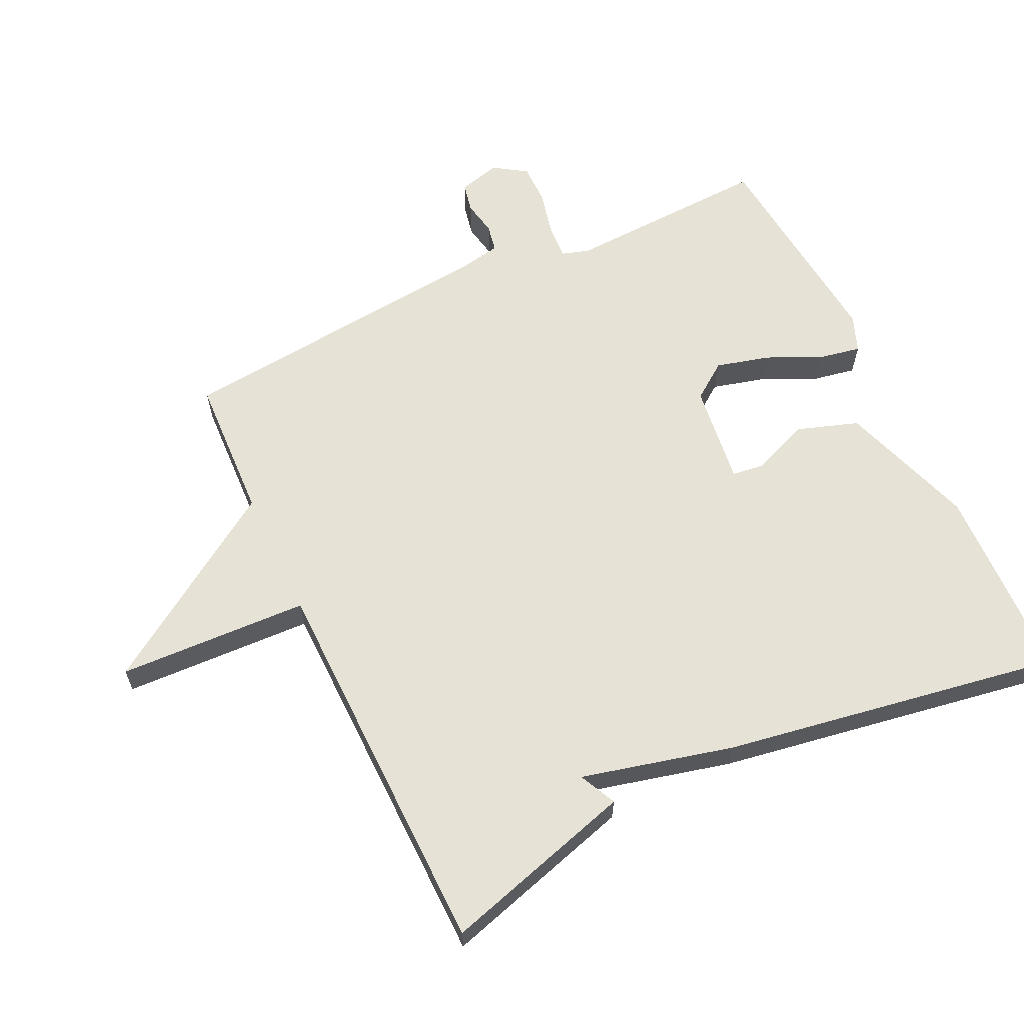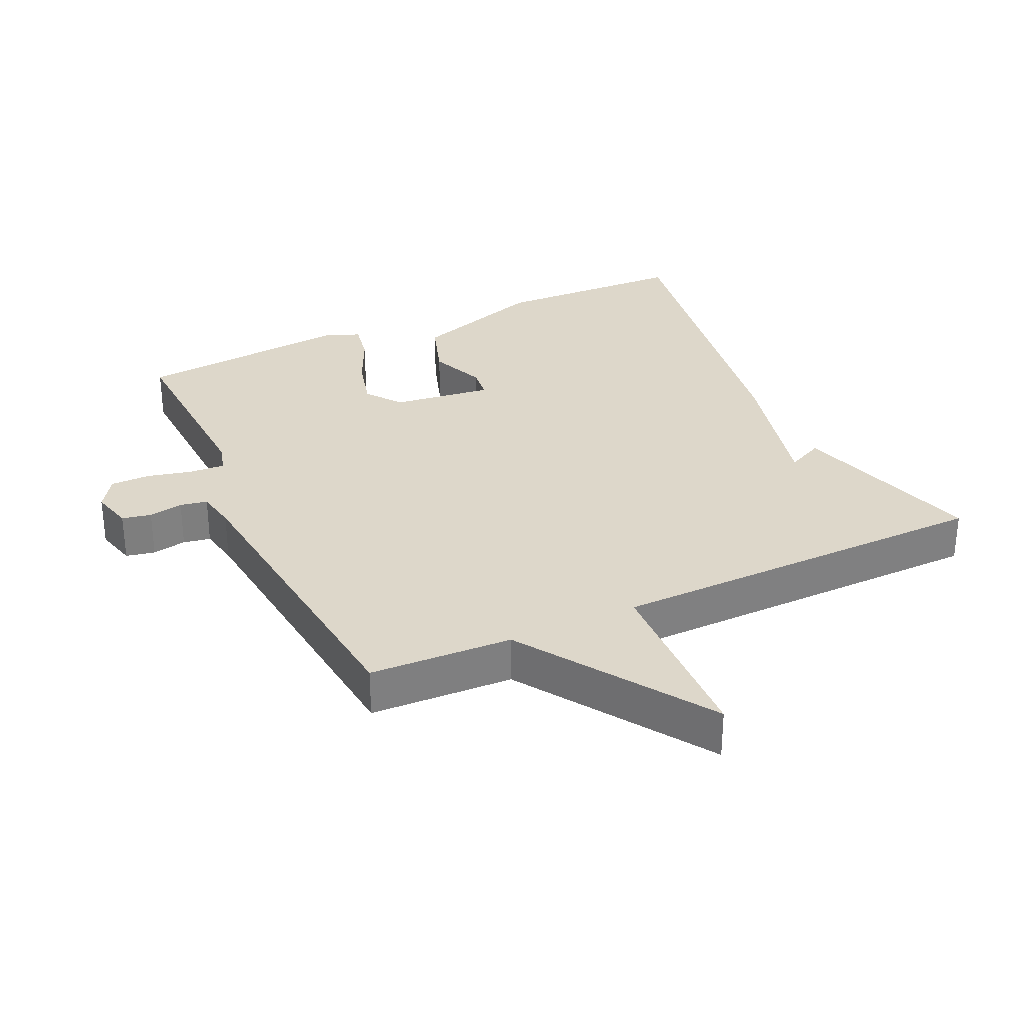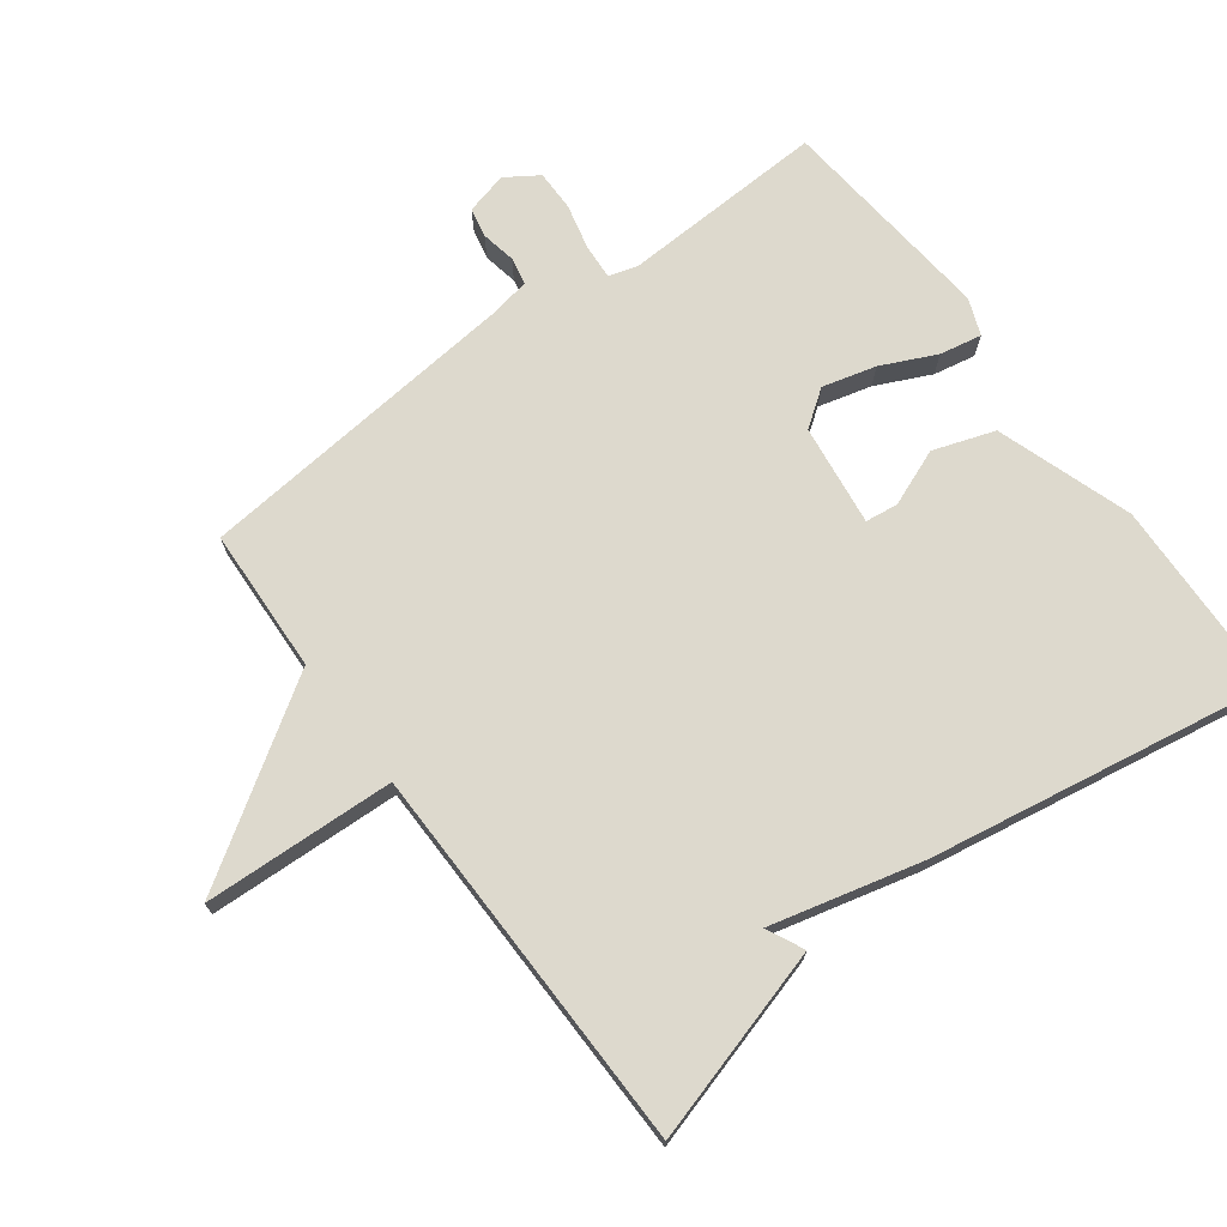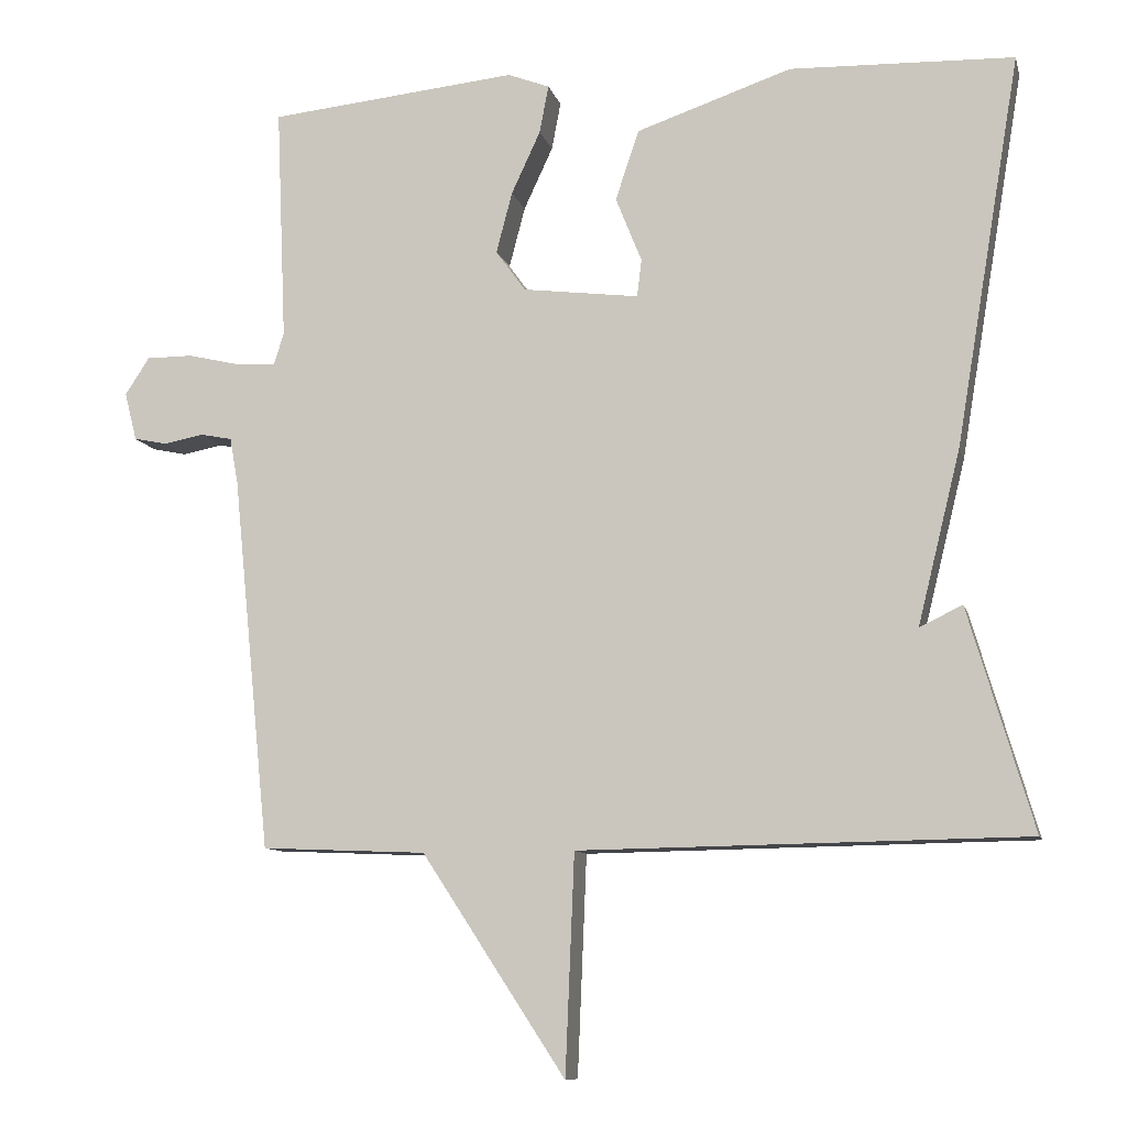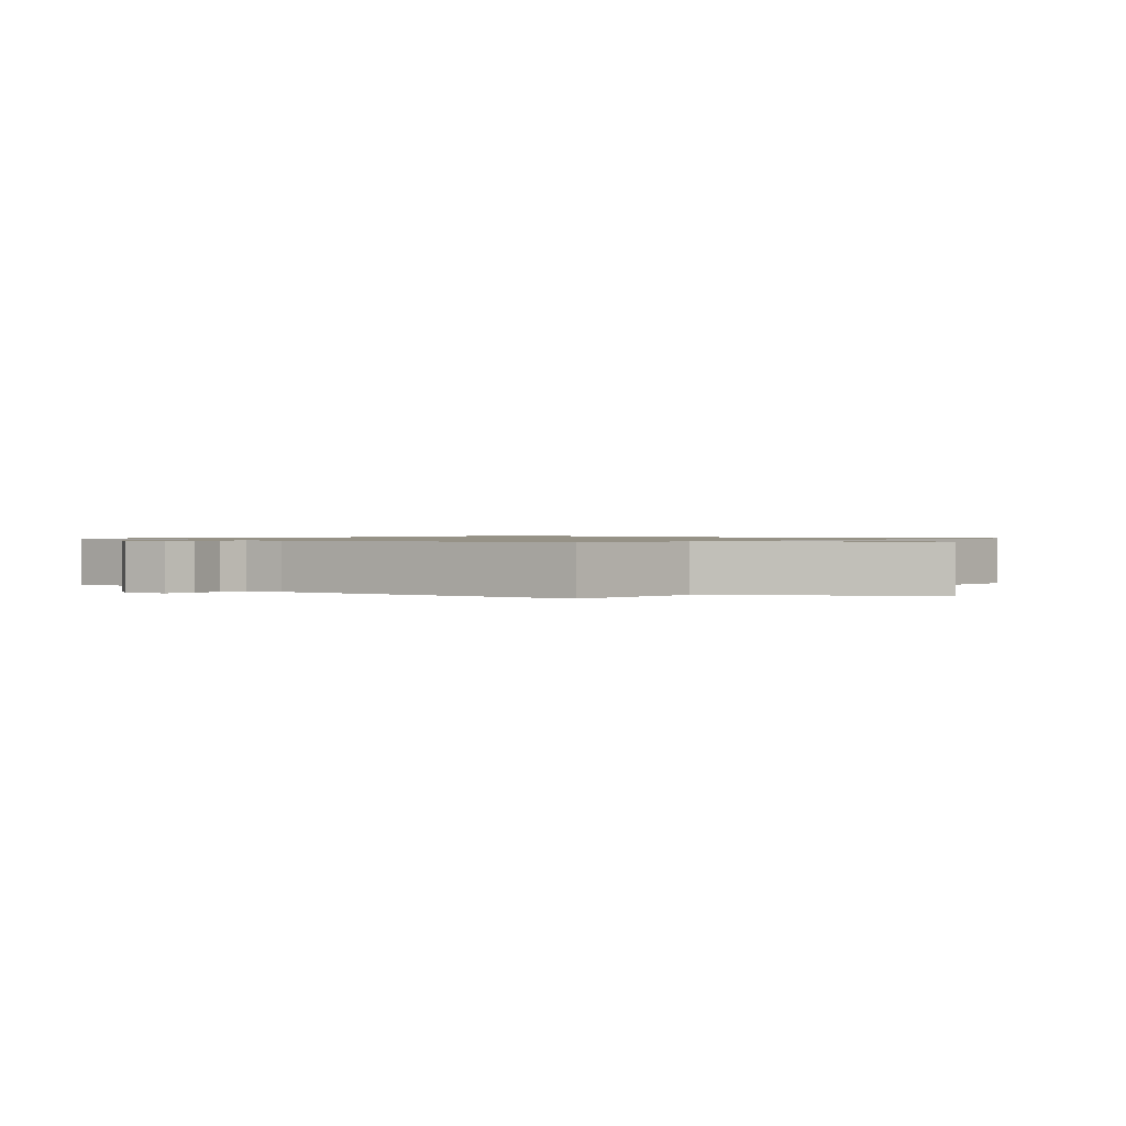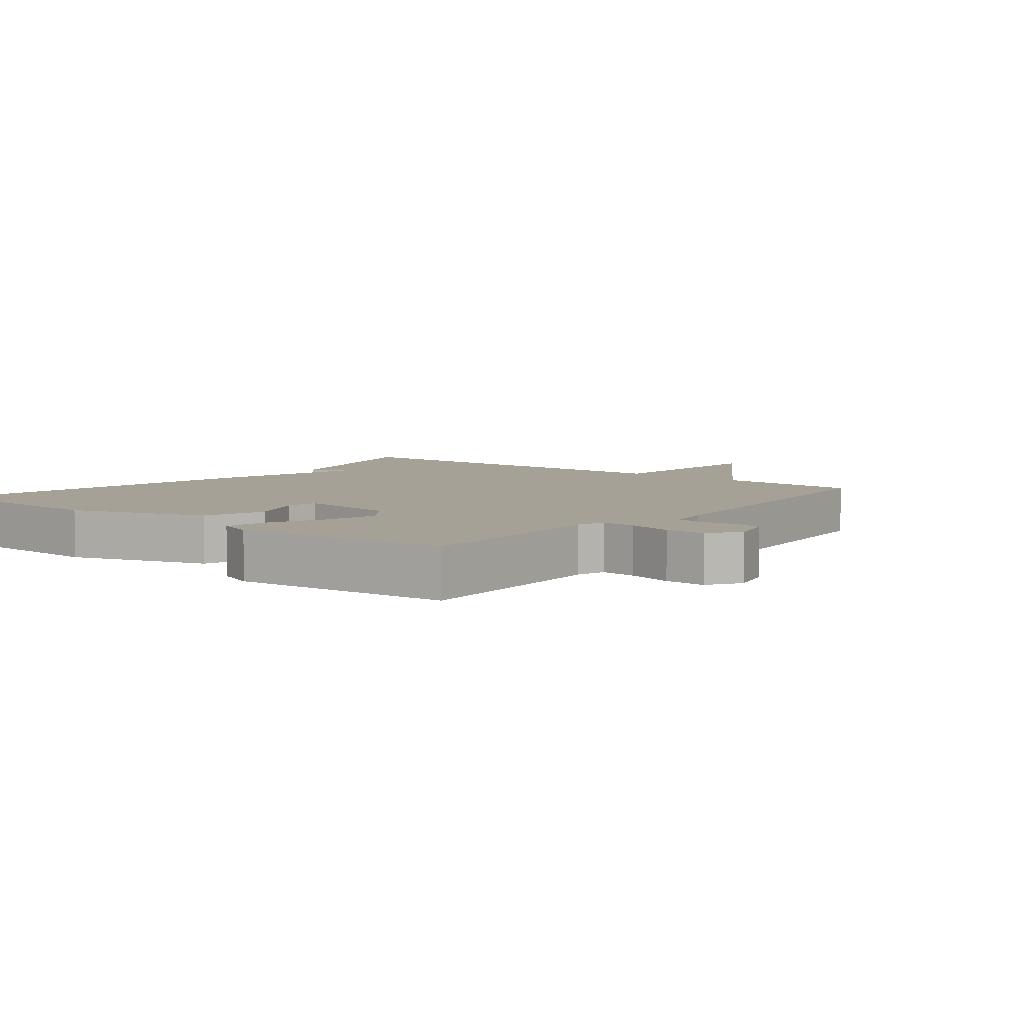
<metadata>
{"format":"obj","ext":"obj","renderer":"f3d","projection":"perspective","resolution":1024,"background":"white","views":[{"elev":62.9,"azim":-115.4,"up":"+Y"},{"elev":30.9,"azim":155.0,"up":"+Y"},{"elev":71.9,"azim":-126.6,"up":"+Y"},{"elev":-9.7,"azim":-166.7,"up":"+Z"},{"elev":1.0,"azim":131.4,"up":"+Y"},{"elev":6.1,"azim":38.9,"up":"+Y"}]}
</metadata>
<code>
v -0.5 0.07 0.5
v -0.207 0.07 0.509
v -0.004 0.07 0.44
v 0.027 0.07 0.348
v -0.007 0.07 0.263
v -0.001 0.07 0.214
v 0.151 0.07 0.233
v 0.19 0.07 0.287
v 0.169 0.07 0.367
v 0.131 0.07 0.449
v 0.119 0.07 0.512
v 0.174 0.07 0.533
v 0.5 0.07 0.5
v 0.487 0.07 0.193
v 0.5 0.07 0.151
v 0.552 0.07 0.154
v 0.62 0.07 0.17
v 0.681 0.07 0.17
v 0.713 0.07 0.121
v 0.697 0.07 0.058
v 0.653 0.07 0.049
v 0.601 0.07 0.059
v 0.56 0.07 0.051
v 0.549 0.07 -0.01
v 0.5 0.07 -0.5
v 0.284 0.07 -0.509
v 0.096 0.07 -0.796
v 0.084 0.07 -0.509
v -0.5 0.07 -0.5
v -0.415 0.07 -0.21
v -0.359 0.07 -0.237
v -0.415 0.07 -0.01
v -0.5 0 0.5
v -0.207 0 0.509
v -0.004 0 0.44
v 0.027 0 0.348
v -0.007 0 0.263
v -0.001 0 0.214
v 0.151 0 0.233
v 0.19 0 0.287
v 0.169 0 0.367
v 0.131 0 0.449
v 0.119 0 0.512
v 0.174 0 0.533
v 0.5 0 0.5
v 0.487 0 0.193
v 0.5 0 0.151
v 0.552 0 0.154
v 0.62 0 0.17
v 0.681 0 0.17
v 0.713 0 0.121
v 0.697 0 0.058
v 0.653 0 0.049
v 0.601 0 0.059
v 0.56 0 0.051
v 0.549 0 -0.01
v 0.5 0 -0.5
v 0.284 0 -0.509
v 0.096 0 -0.796
v 0.084 0 -0.509
v -0.5 0 -0.5
v -0.415 0 -0.21
v -0.359 0 -0.237
v -0.415 0 -0.01
f 3 4 5
f 2 3 5
f 1 2 5
f 32 1 5
f 31 32 5
f 28 29 30 31
f 28 31 5 6
f 26 27 28
f 28 6 7
f 26 28 7
f 25 26 7
f 24 25 7
f 23 24 7 8
f 22 23 8 9
f 20 21 22
f 19 20 22
f 18 19 22
f 17 18 22
f 16 17 22
f 15 16 22
f 15 22 9 10
f 10 11 12
f 15 10 12
f 14 15 12
f 12 13 14
f 37 36 35
f 37 35 34
f 37 34 33
f 37 33 64
f 37 64 63
f 63 62 61 60
f 38 37 63 60
f 60 59 58
f 39 38 60
f 39 60 58
f 39 58 57
f 39 57 56
f 40 39 56 55
f 41 40 55 54
f 54 53 52
f 54 52 51
f 54 51 50
f 54 50 49
f 54 49 48
f 54 48 47
f 42 41 54 47
f 44 43 42
f 44 42 47
f 44 47 46
f 46 45 44
f 1 33 34 2
f 2 34 35 3
f 3 35 36 4
f 4 36 37 5
f 5 37 38 6
f 6 38 39 7
f 7 39 40 8
f 8 40 41 9
f 9 41 42 10
f 10 42 43 11
f 11 43 44 12
f 12 44 45 13
f 13 45 46 14
f 14 46 47 15
f 15 47 48 16
f 16 48 49 17
f 17 49 50 18
f 18 50 51 19
f 19 51 52 20
f 20 52 53 21
f 21 53 54 22
f 22 54 55 23
f 23 55 56 24
f 24 56 57 25
f 25 57 58 26
f 26 58 59 27
f 27 59 60 28
f 28 60 61 29
f 29 61 62 30
f 30 62 63 31
f 31 63 64 32
f 32 64 33 1

</code>
